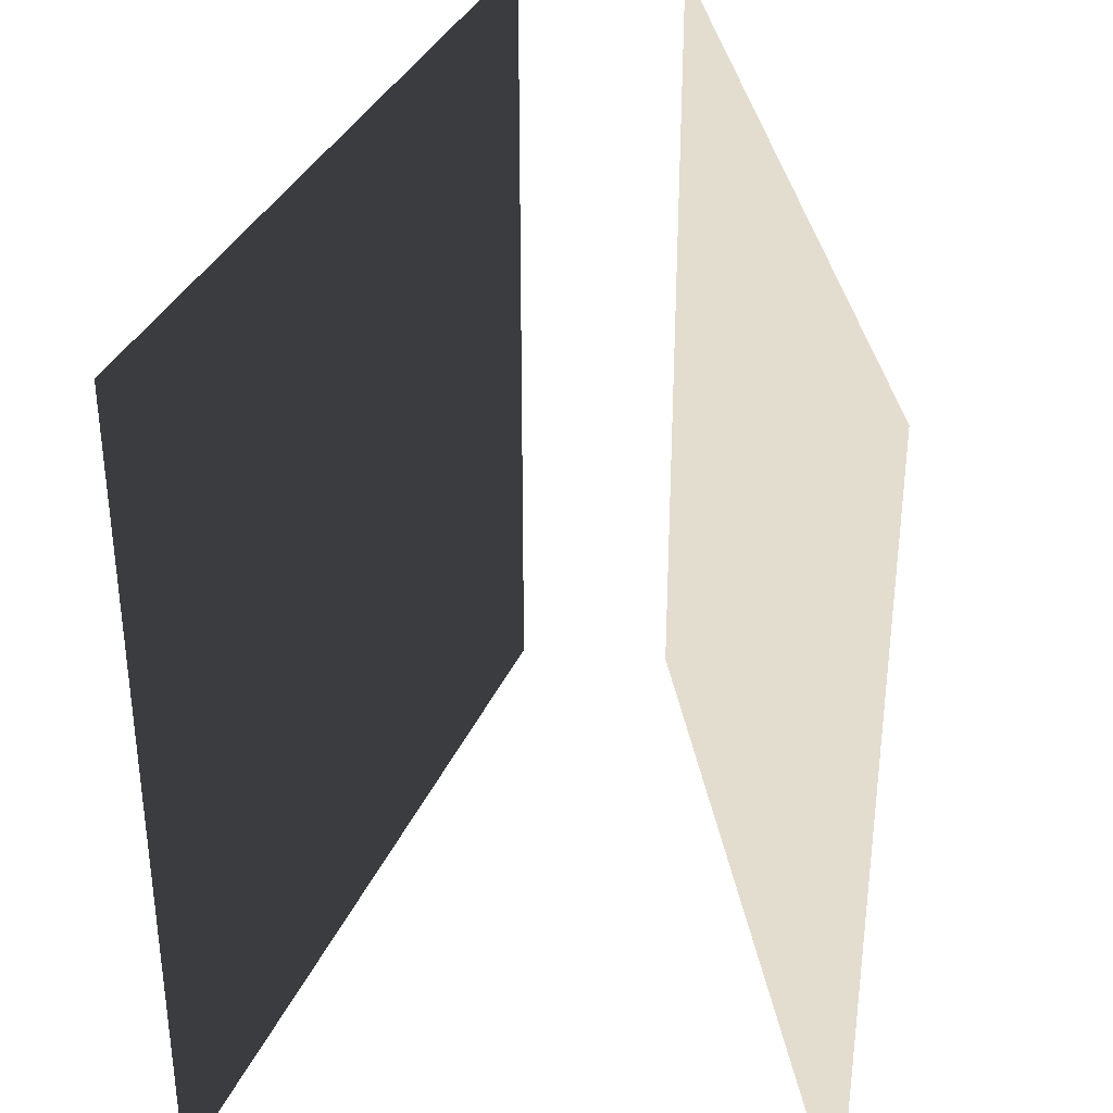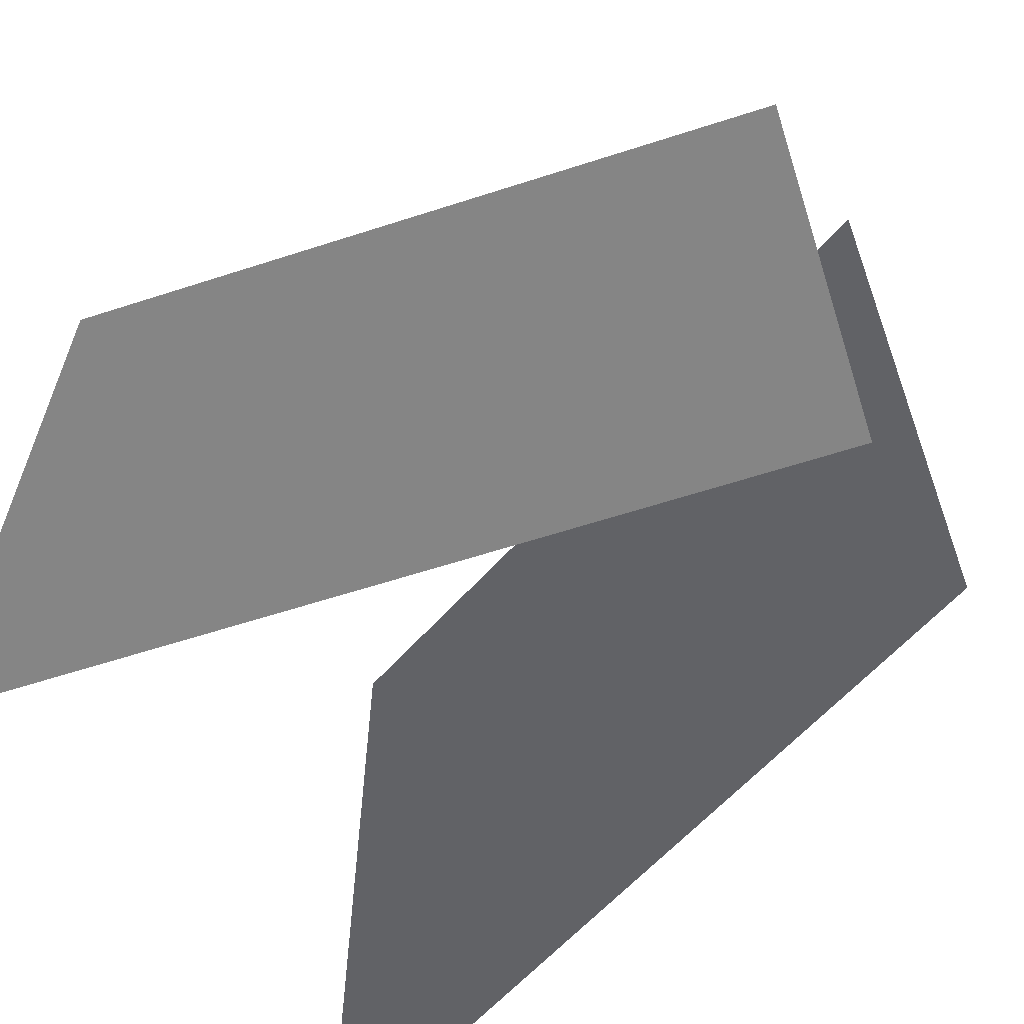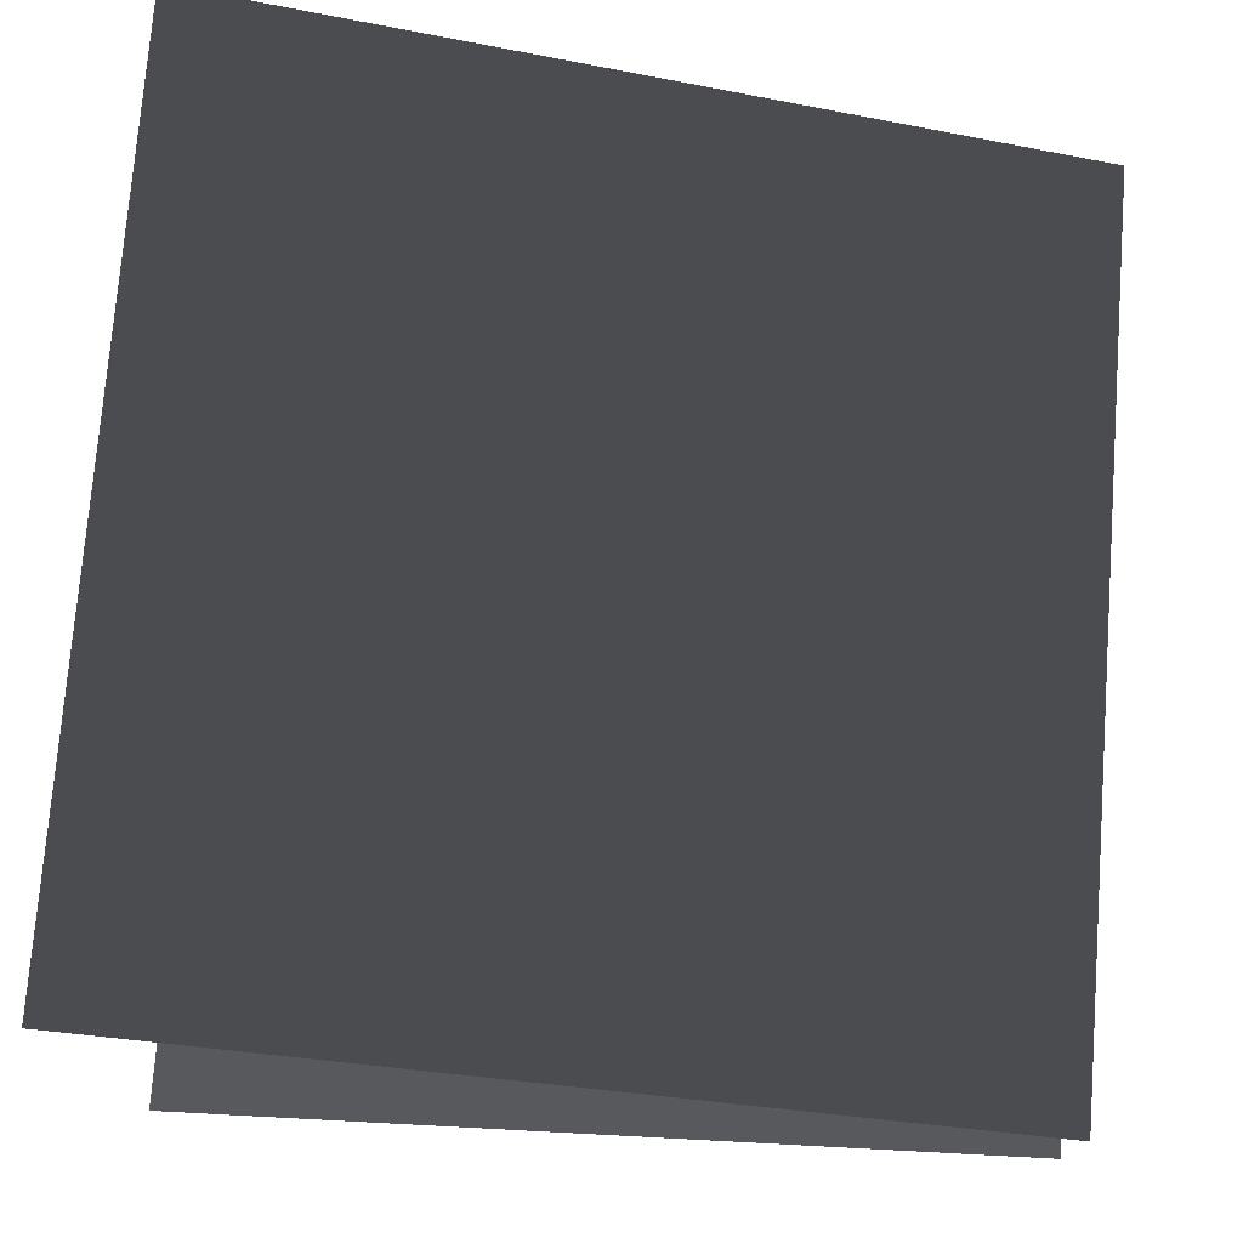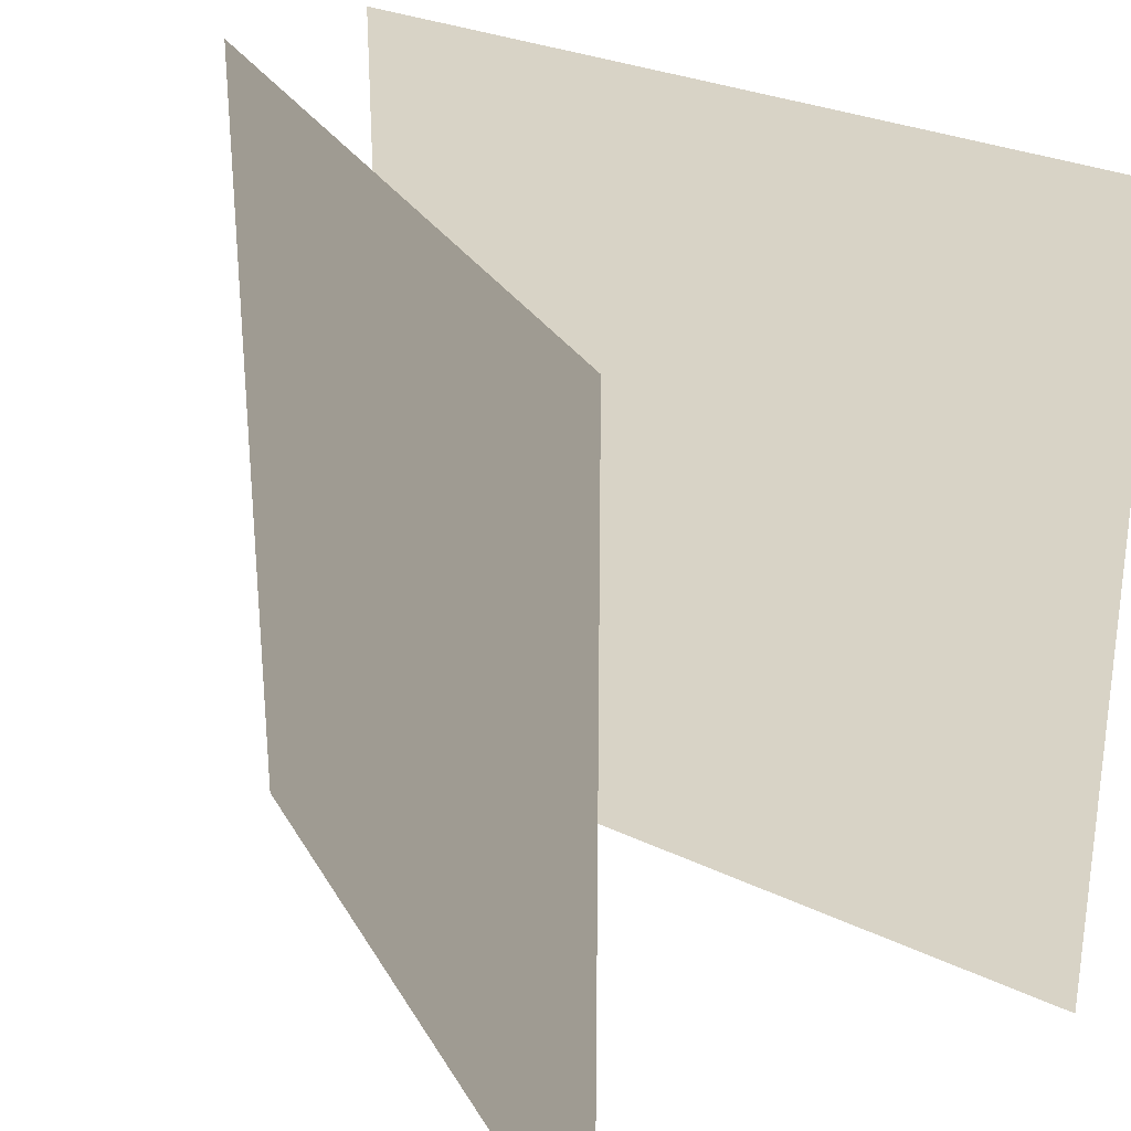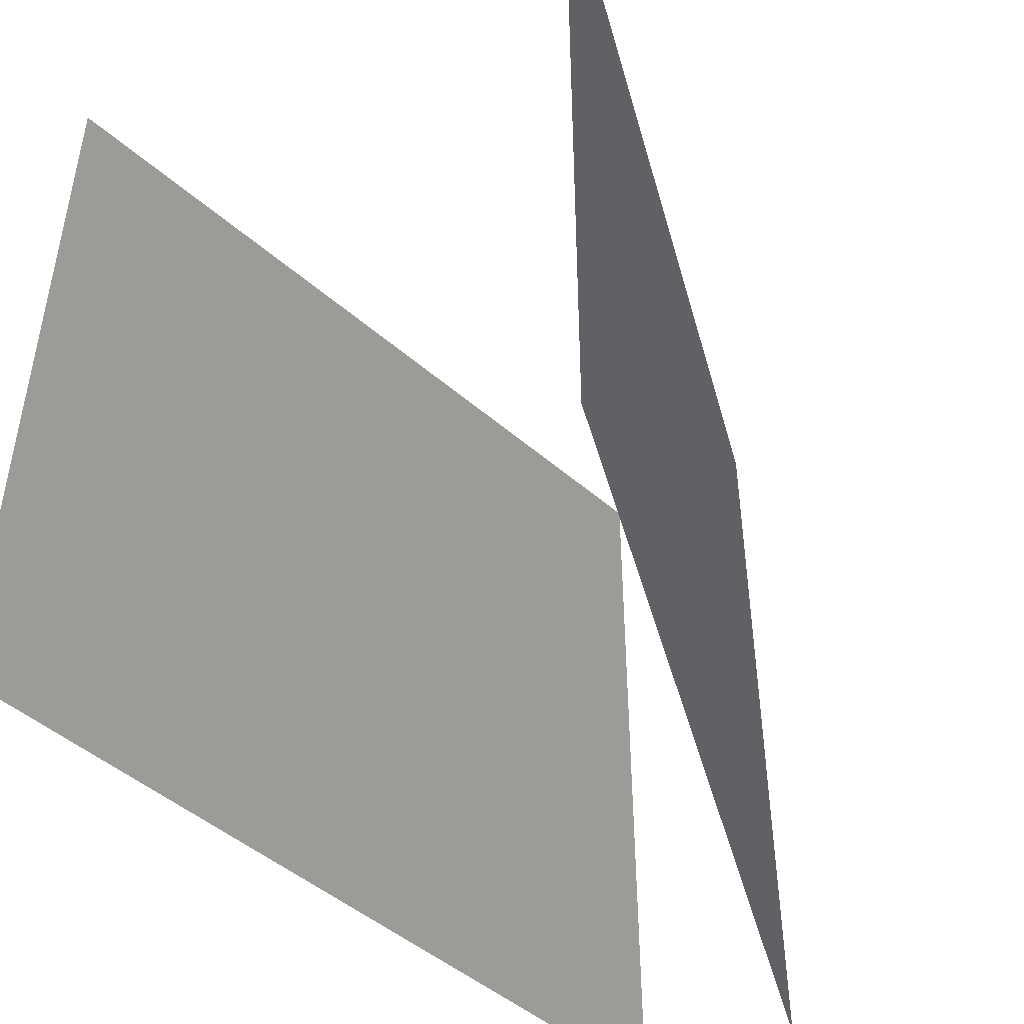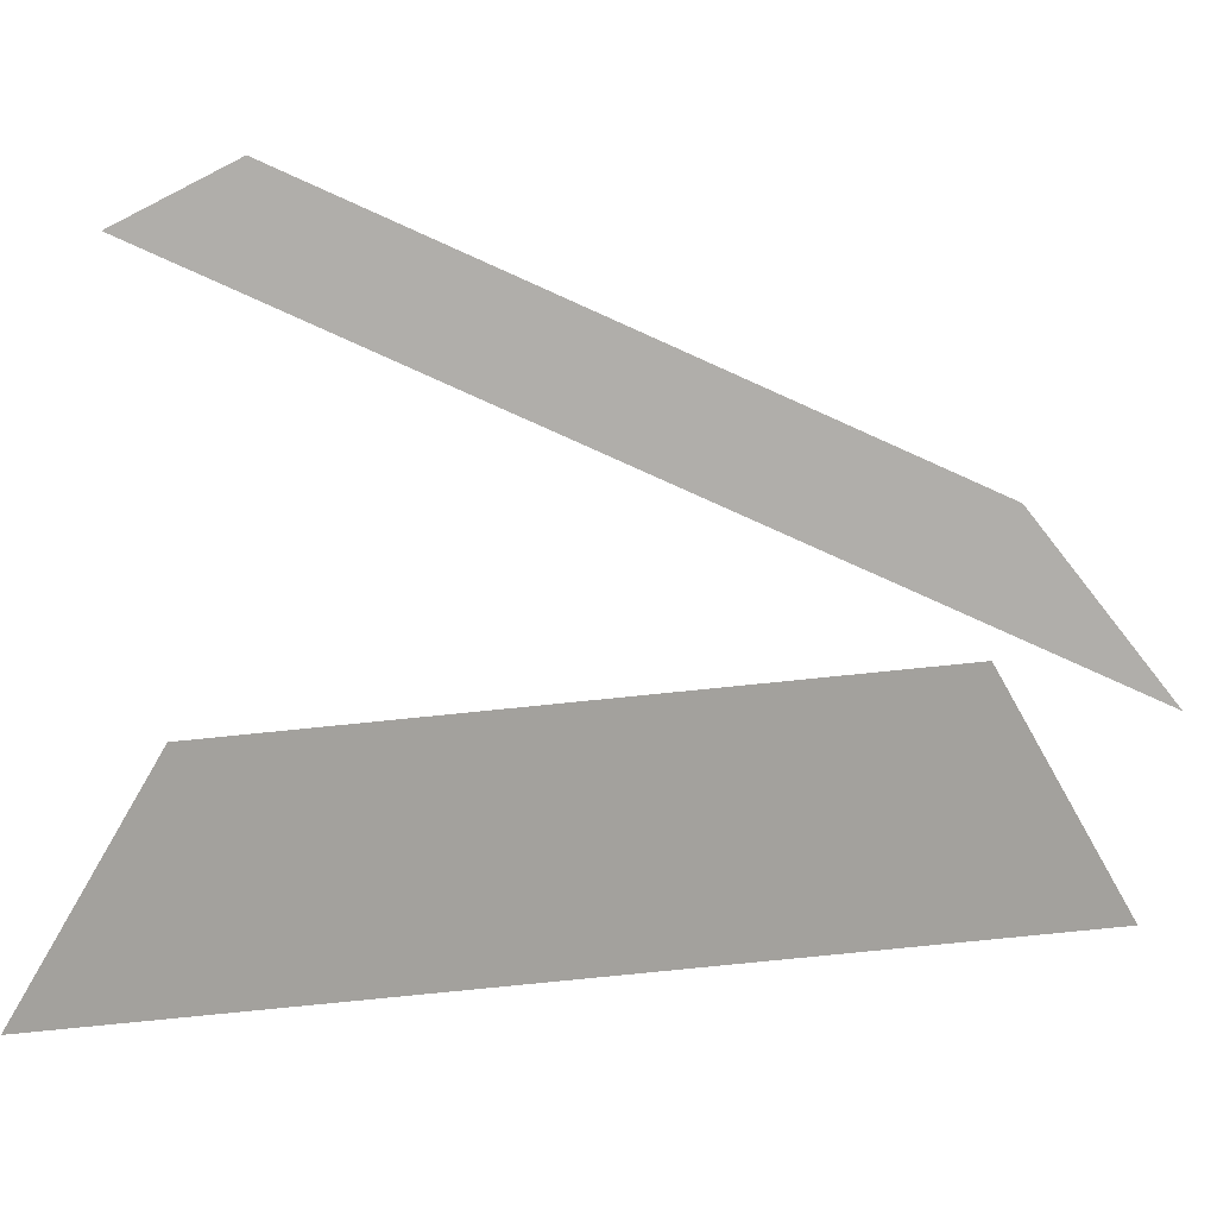
<metadata>
{"format":"obj","ext":"obj","renderer":"f3d","projection":"perspective","resolution":1024,"background":"white","views":[{"elev":35.0,"azim":-83.8,"up":"+Y"},{"elev":-61.7,"azim":33.2,"up":"+Y"},{"elev":74.9,"azim":4.4,"up":"+Z"},{"elev":28.2,"azim":-129.2,"up":"+Y"},{"elev":-47.2,"azim":-59.6,"up":"+Y"},{"elev":-77.7,"azim":-9.2,"up":"+Y"}]}
</metadata>
<code>
v  -0.0534 50.08 -4.876
v  -0.0534 0.0751 -4.876
v  -48.35 0.0751 -17.82
v  -48.35 50.08 -17.82
v  -0.0534 50.08 4.876
v  -48.35 50.08 17.82
v  -48.35 0.0751 17.82
v  -0.0534 0.0751 4.876
g Object02
f 4 3 2 1
f 8 7 6 5

</code>
